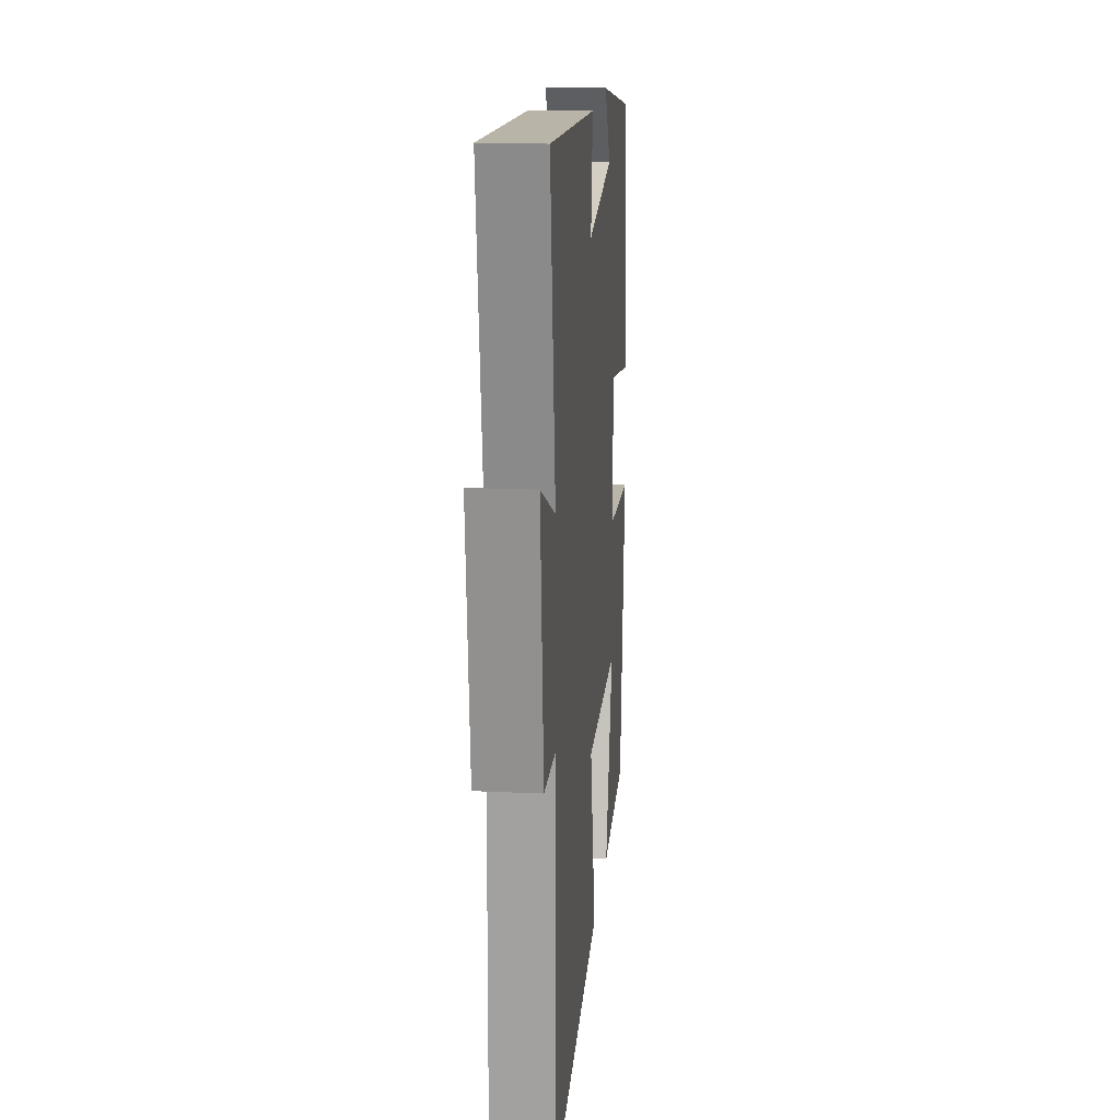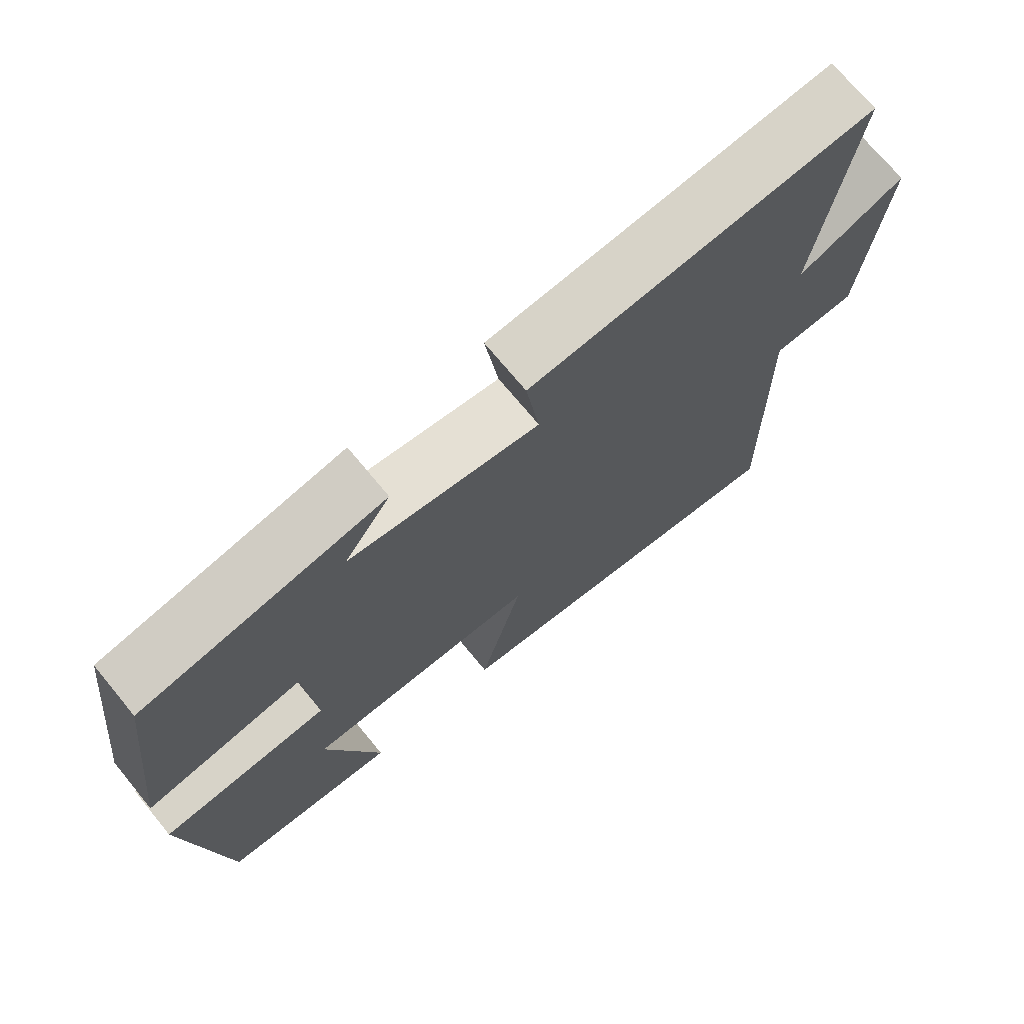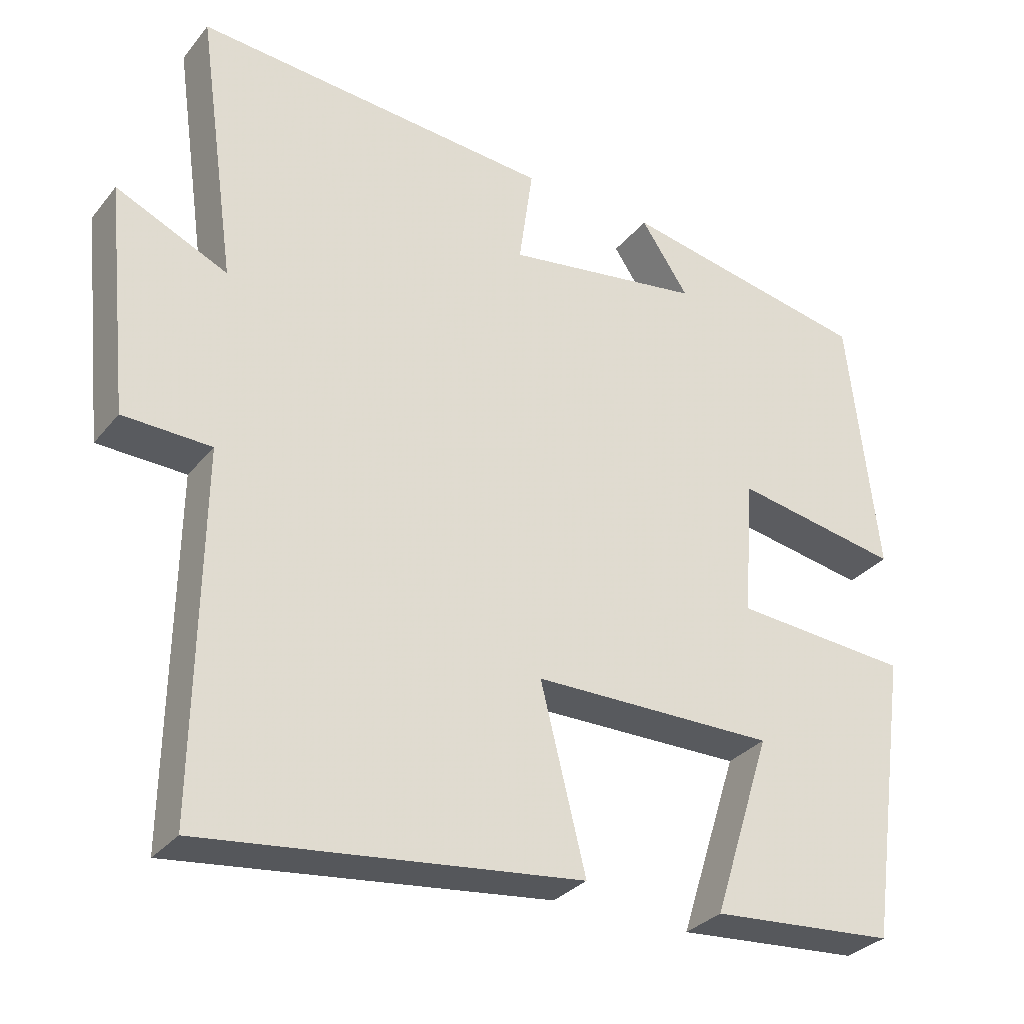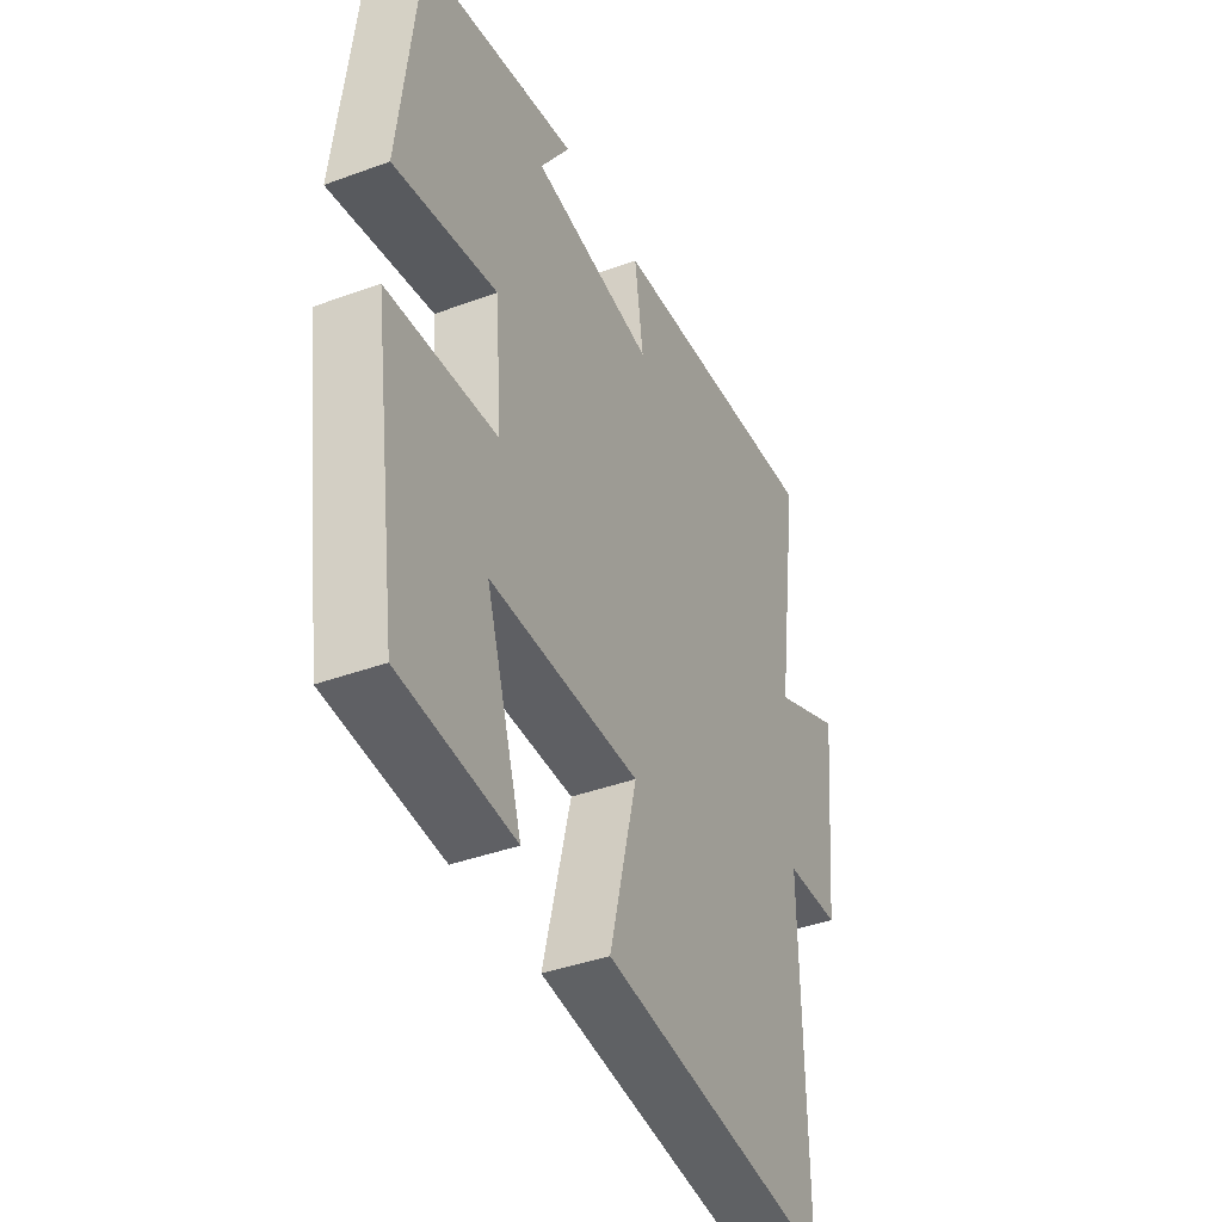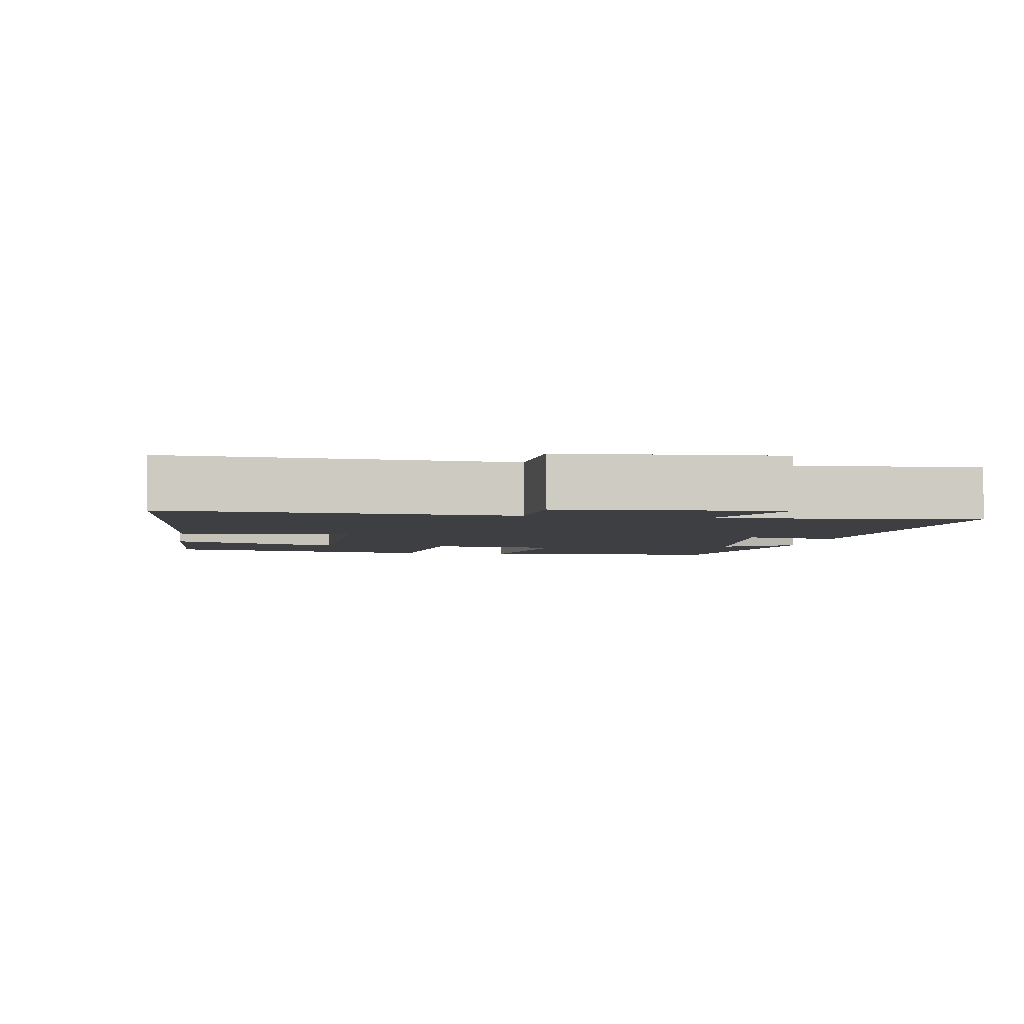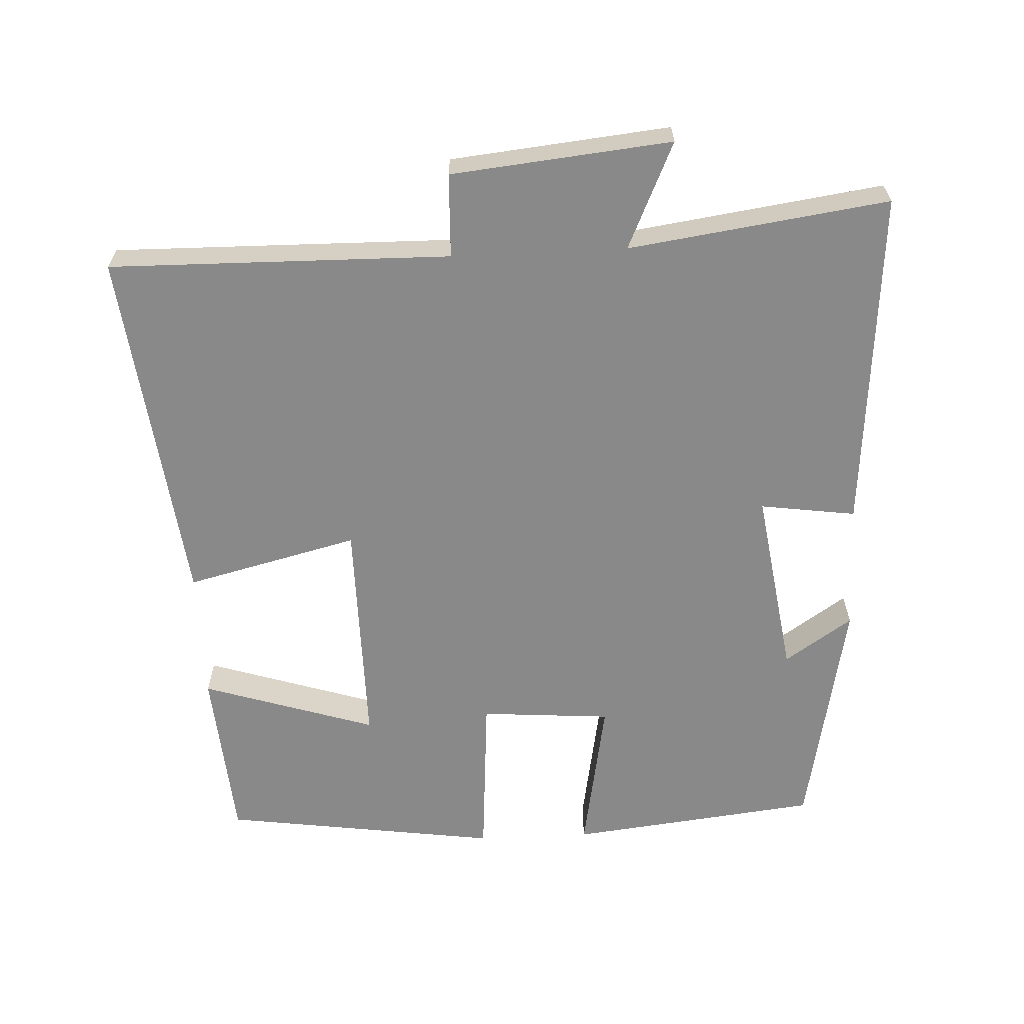
<metadata>
{"format":"obj","ext":"obj","renderer":"f3d","projection":"perspective","resolution":1024,"background":"white","views":[{"elev":17.6,"azim":-84.7,"up":"+Z"},{"elev":71.9,"azim":140.5,"up":"+Z"},{"elev":-31.1,"azim":-31.8,"up":"+Z"},{"elev":-40.3,"azim":114.3,"up":"+Z"},{"elev":-4.0,"azim":-100.9,"up":"+Y"},{"elev":-63.1,"azim":-87.3,"up":"+Y"}]}
</metadata>
<code>
v -0.552 0.07 0.539
v -0.066 0.07 0.5
v -0.085 0.07 0.364
v 0.183 0.07 0.404
v 0.118 0.07 0.5
v 0.459 0.07 0.434
v 0.5 0.07 0.079
v 0.275 0.07 0.119
v 0.261 0.07 -0.067
v 0.5 0.07 -0.085
v 0.444 0.07 -0.48
v 0.194 0.07 -0.5
v 0.273 0.07 -0.253
v -0.057 0.07 -0.255
v 0.004 0.07 -0.5
v -0.507 0.07 -0.561
v -0.5 0.07 -0.077
v -0.619 0.07 -0.073
v -0.651 0.07 0.239
v -0.5 0.07 0.171
v -0.552 0 0.539
v -0.066 0 0.5
v -0.085 0 0.364
v 0.183 0 0.404
v 0.118 0 0.5
v 0.459 0 0.434
v 0.5 0 0.079
v 0.275 0 0.119
v 0.261 0 -0.067
v 0.5 0 -0.085
v 0.444 0 -0.48
v 0.194 0 -0.5
v 0.273 0 -0.253
v -0.057 0 -0.255
v 0.004 0 -0.5
v -0.507 0 -0.561
v -0.5 0 -0.077
v -0.619 0 -0.073
v -0.651 0 0.239
v -0.5 0 0.171
f 17 18 19 20
f 14 15 16 17
f 13 14 17 20
f 10 11 12 13
f 9 10 13
f 9 13 20 1
f 6 7 8
f 4 5 6
f 3 4 6 8
f 1 2 3
f 1 3 8 9
f 40 39 38 37
f 37 36 35 34
f 40 37 34 33
f 33 32 31 30
f 33 30 29
f 21 40 33 29
f 28 27 26
f 26 25 24
f 28 26 24 23
f 23 22 21
f 29 28 23 21
f 1 21 22 2
f 2 22 23 3
f 3 23 24 4
f 4 24 25 5
f 5 25 26 6
f 6 26 27 7
f 7 27 28 8
f 8 28 29 9
f 9 29 30 10
f 10 30 31 11
f 11 31 32 12
f 12 32 33 13
f 13 33 34 14
f 14 34 35 15
f 15 35 36 16
f 16 36 37 17
f 17 37 38 18
f 18 38 39 19
f 19 39 40 20
f 20 40 21 1

</code>
